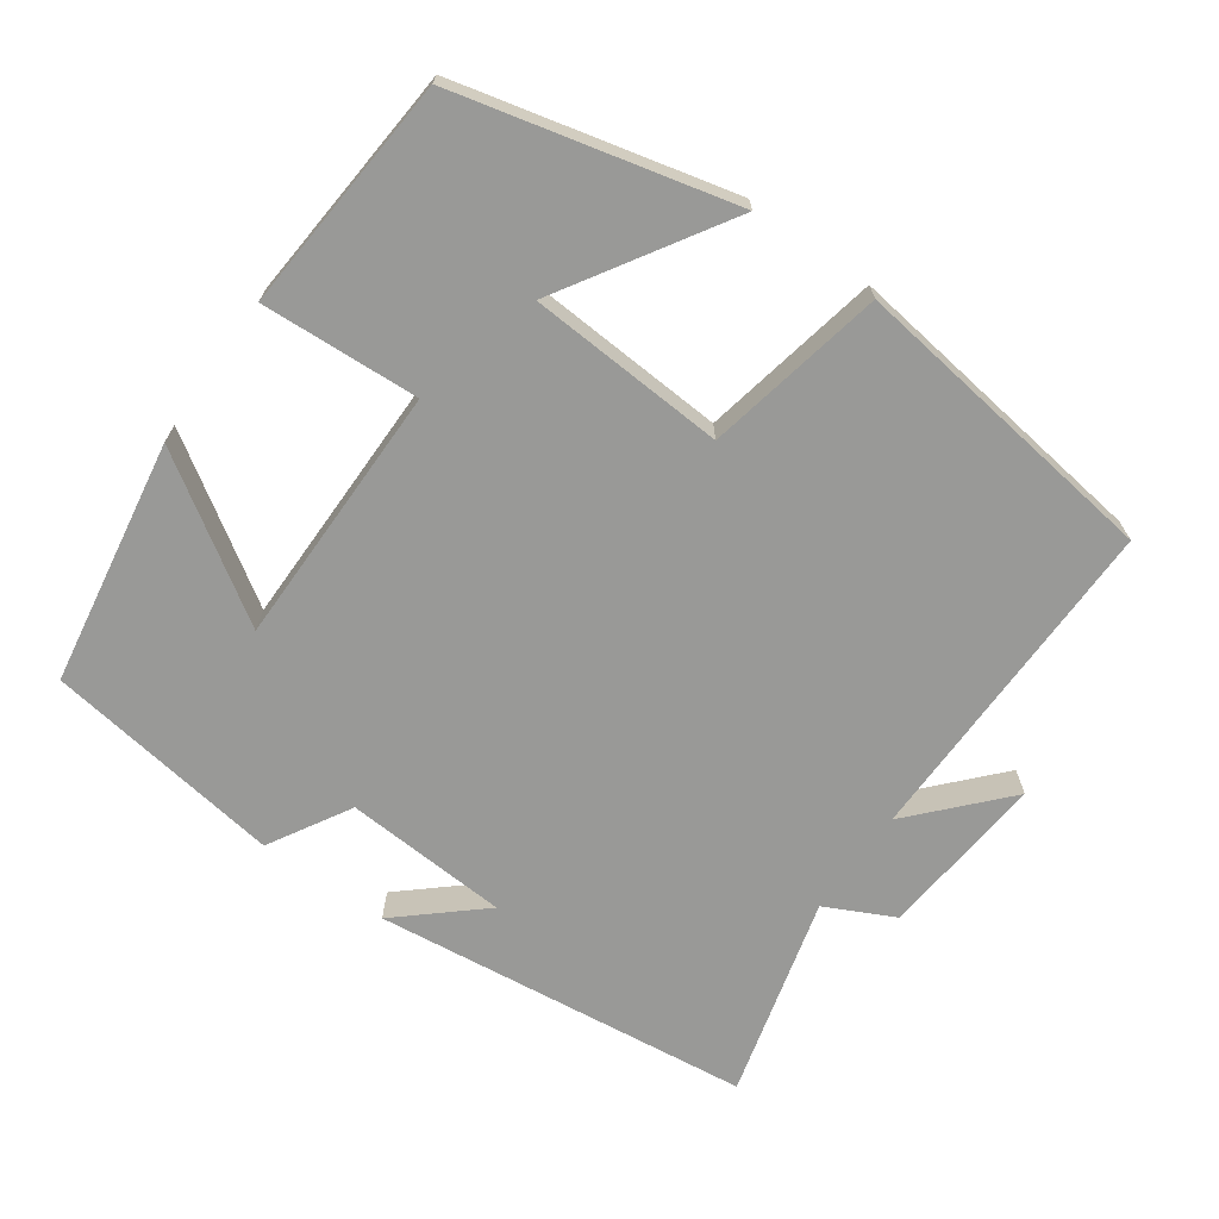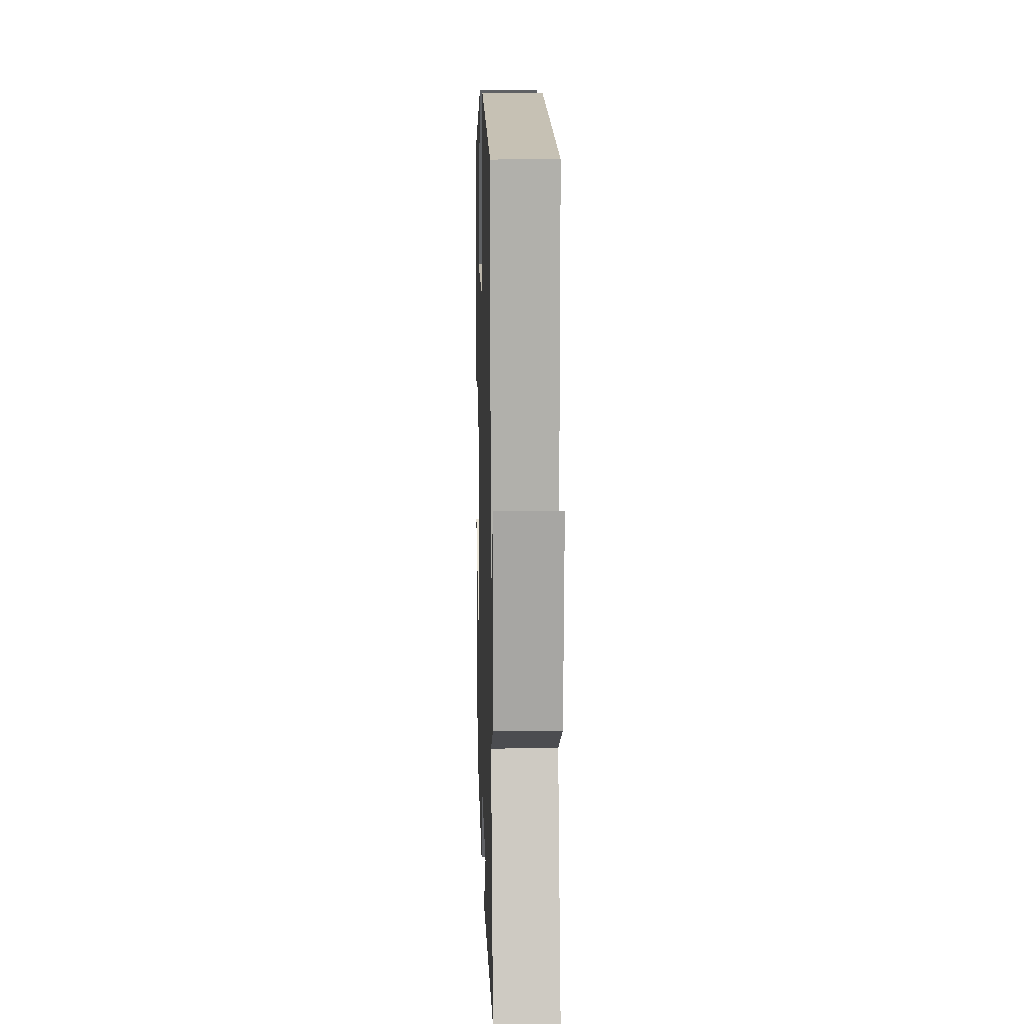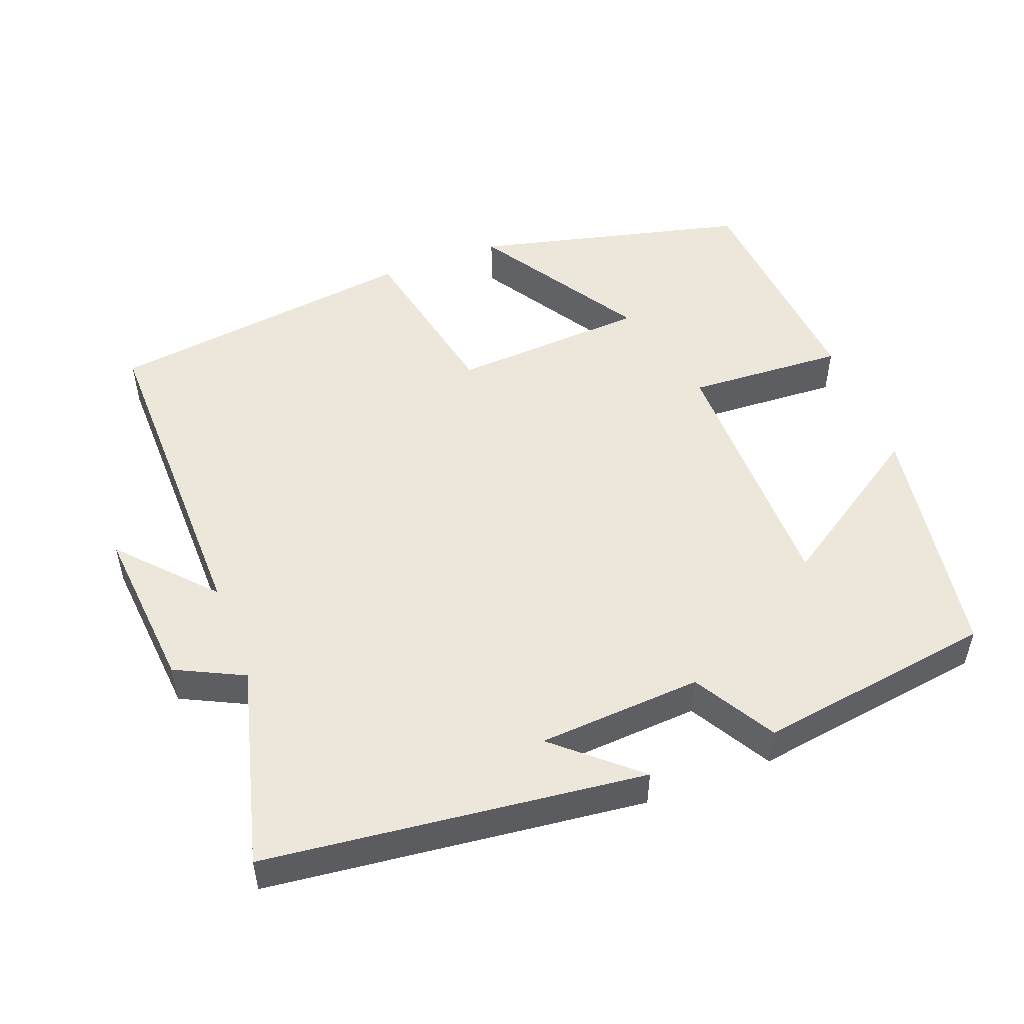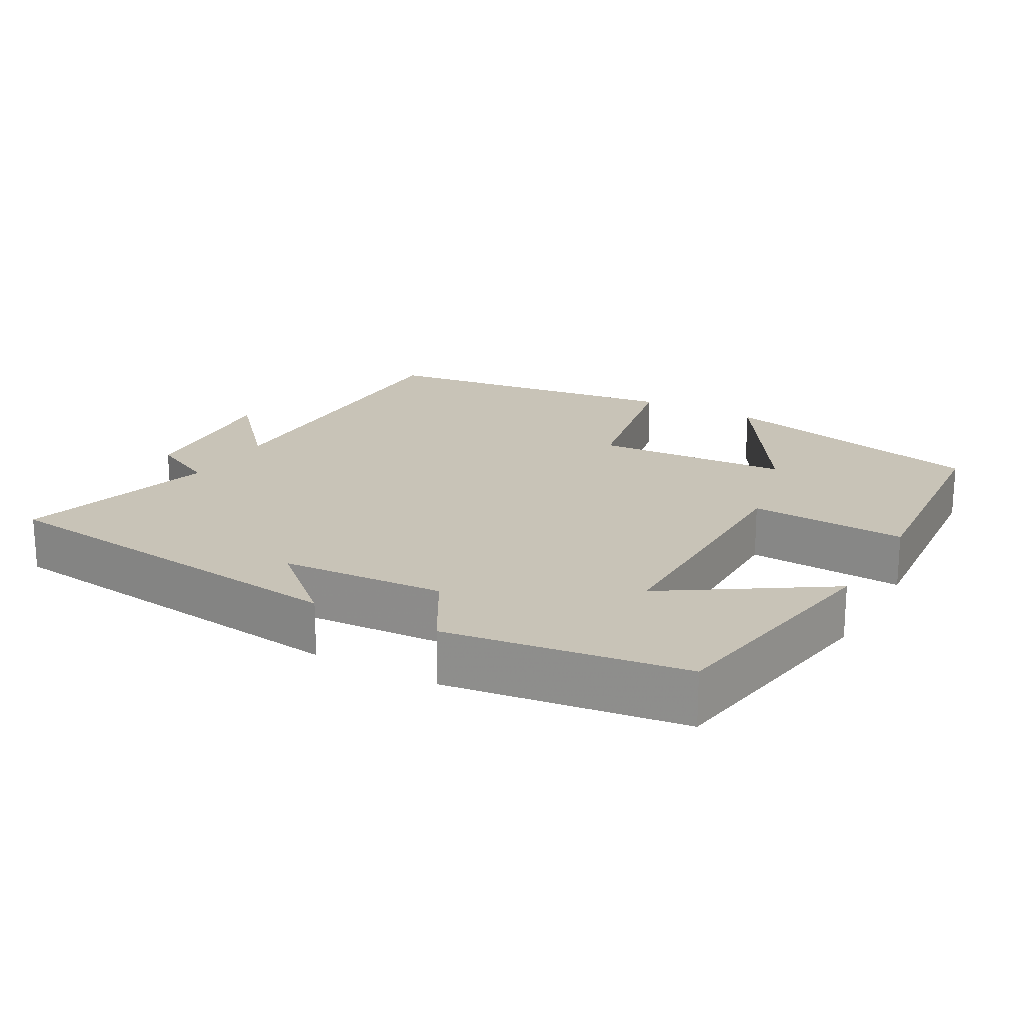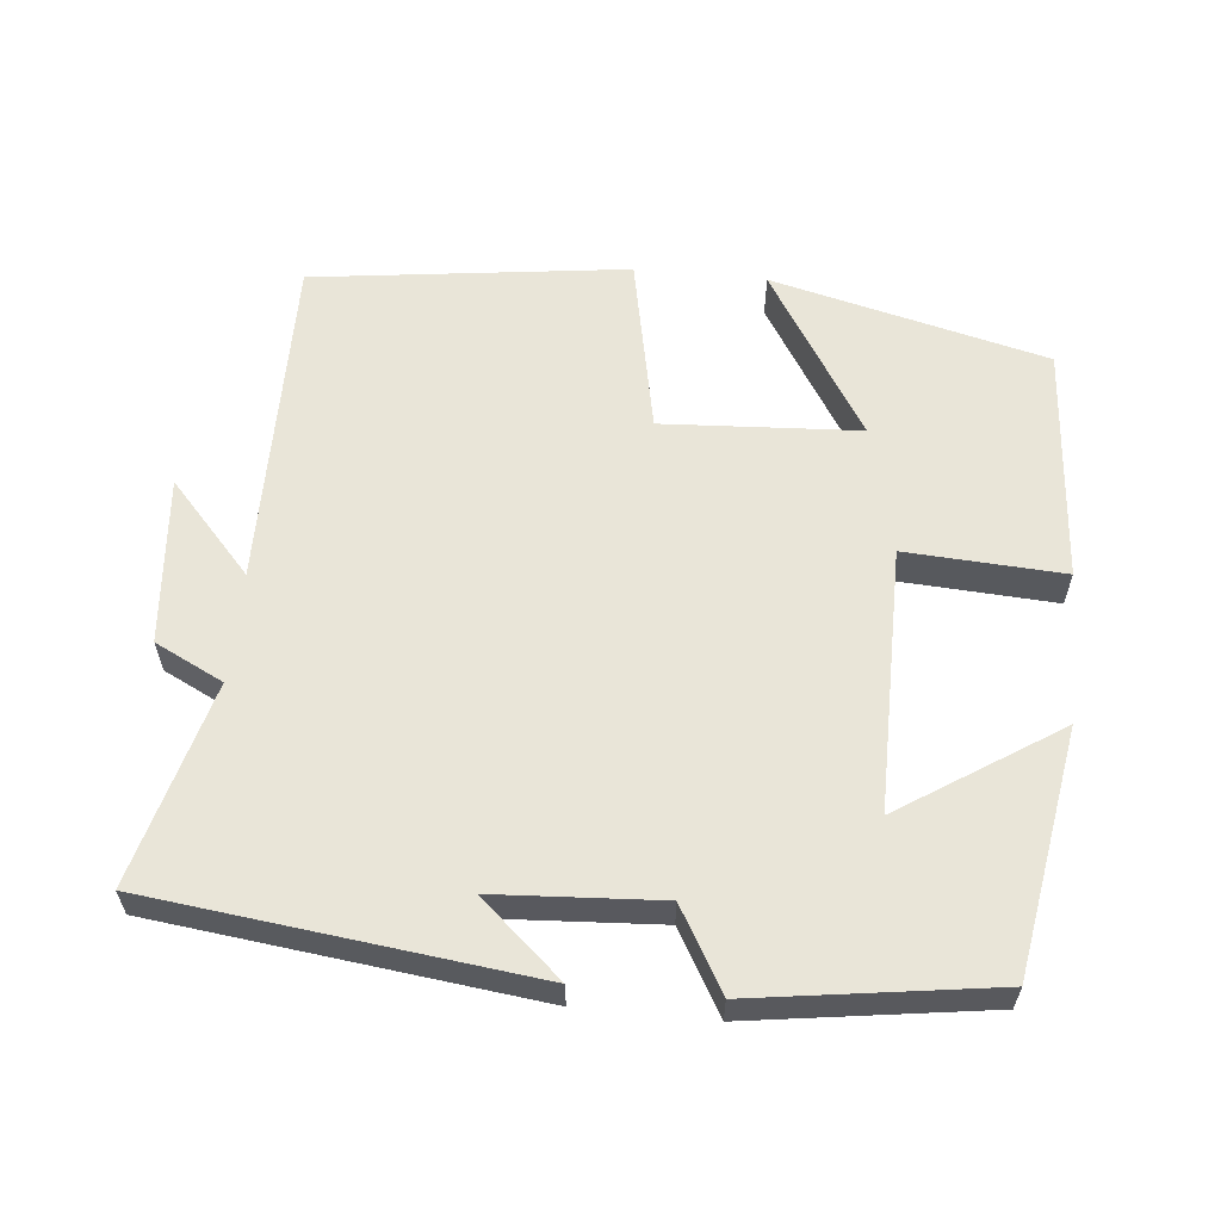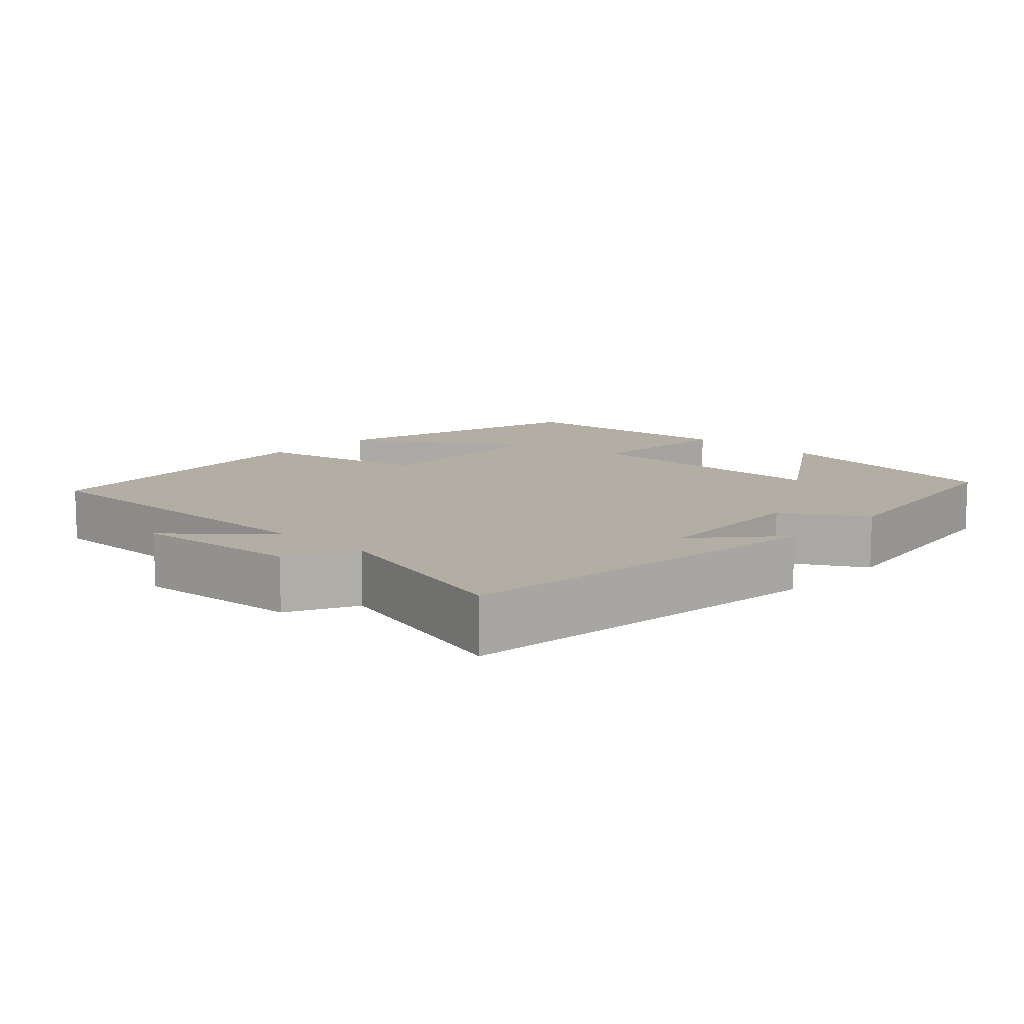
<metadata>
{"format":"obj","ext":"obj","renderer":"f3d","projection":"perspective","resolution":1024,"background":"white","views":[{"elev":-68.8,"azim":-35.4,"up":"+Y"},{"elev":11.1,"azim":88.3,"up":"+Z"},{"elev":50.8,"azim":159.0,"up":"+Y"},{"elev":19.7,"azim":-150.6,"up":"+Y"},{"elev":59.7,"azim":-174.3,"up":"+Y"},{"elev":10.9,"azim":133.5,"up":"+Y"}]}
</metadata>
<code>
v 0.505 0.07 0.444
v 0.5 0.07 -0.014
v 0.613 0.07 0.11
v 0.593 0.07 -0.118
v 0.5 0.07 -0.164
v 0.573 0.07 -0.439
v 0.057 0.07 -0.5
v 0.167 0.07 -0.403
v -0.057 0.07 -0.389
v -0.121 0.07 -0.5
v -0.445 0.07 -0.453
v -0.5 0.07 -0.12
v -0.285 0.07 -0.26
v -0.285 0.07 0.098
v -0.5 0.07 0.086
v -0.475 0.07 0.408
v -0.1 0.07 0.5
v -0.241 0.07 0.273
v 0.027 0.07 0.257
v 0.076 0.07 0.5
v 0.505 0 0.444
v 0.5 0 -0.014
v 0.613 0 0.11
v 0.593 0 -0.118
v 0.5 0 -0.164
v 0.573 0 -0.439
v 0.057 0 -0.5
v 0.167 0 -0.403
v -0.057 0 -0.389
v -0.121 0 -0.5
v -0.445 0 -0.453
v -0.5 0 -0.12
v -0.285 0 -0.26
v -0.285 0 0.098
v -0.5 0 0.086
v -0.475 0 0.408
v -0.1 0 0.5
v -0.241 0 0.273
v 0.027 0 0.257
v 0.076 0 0.5
f 19 20 1 2
f 18 19 2
f 15 16 17 18
f 14 15 18
f 13 14 18 2
f 10 11 12 13
f 9 10 13
f 8 9 13 2
f 5 6 7 8
f 5 8 2 3
f 3 4 5
f 22 21 40 39
f 22 39 38
f 38 37 36 35
f 38 35 34
f 22 38 34 33
f 33 32 31 30
f 33 30 29
f 22 33 29 28
f 28 27 26 25
f 23 22 28 25
f 25 24 23
f 1 21 22 2
f 2 22 23 3
f 3 23 24 4
f 4 24 25 5
f 5 25 26 6
f 6 26 27 7
f 7 27 28 8
f 8 28 29 9
f 9 29 30 10
f 10 30 31 11
f 11 31 32 12
f 12 32 33 13
f 13 33 34 14
f 14 34 35 15
f 15 35 36 16
f 16 36 37 17
f 17 37 38 18
f 18 38 39 19
f 19 39 40 20
f 20 40 21 1

</code>
